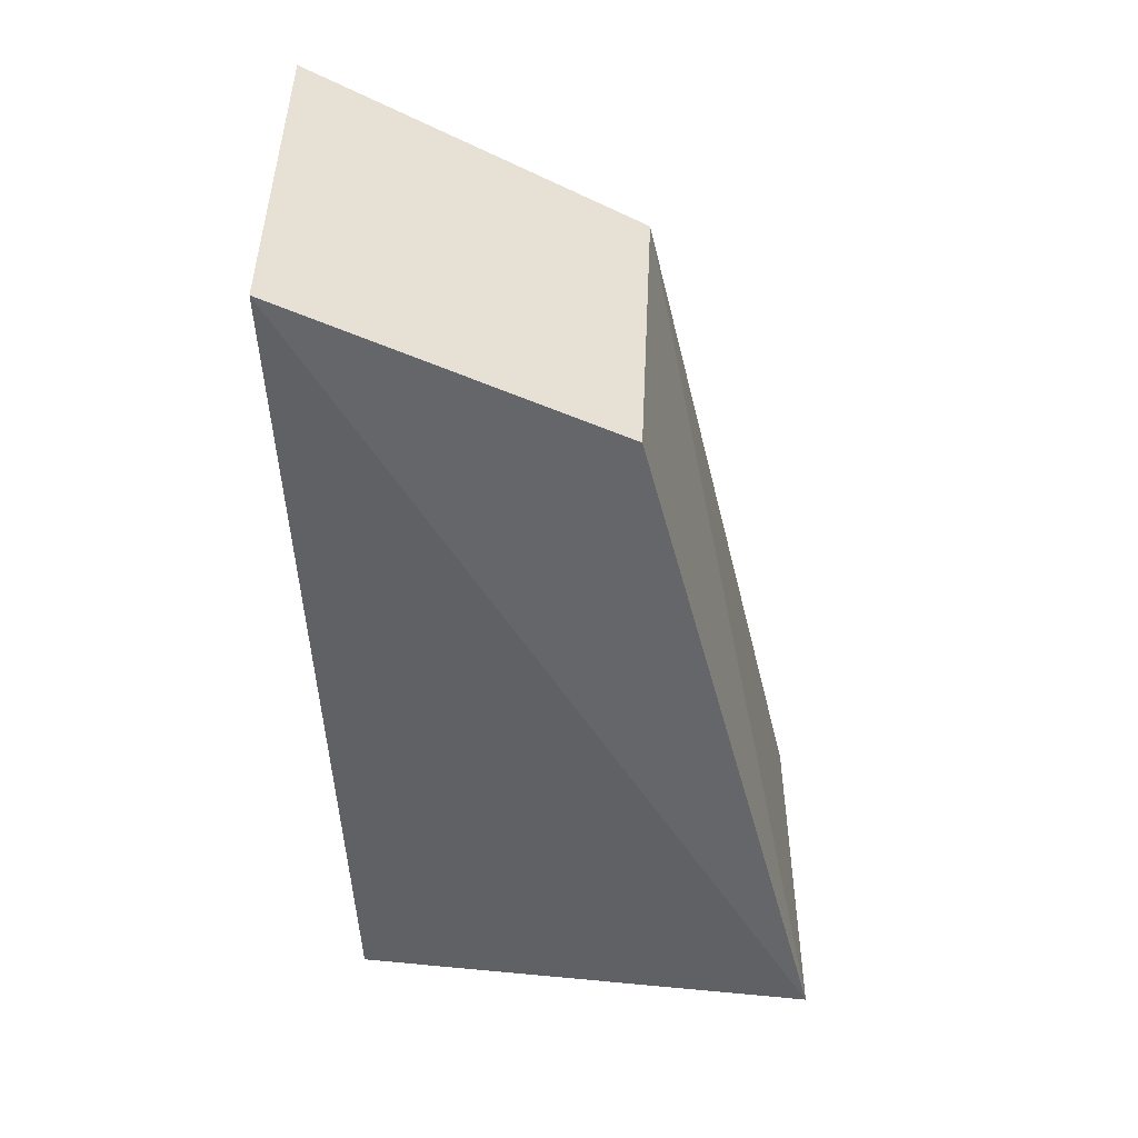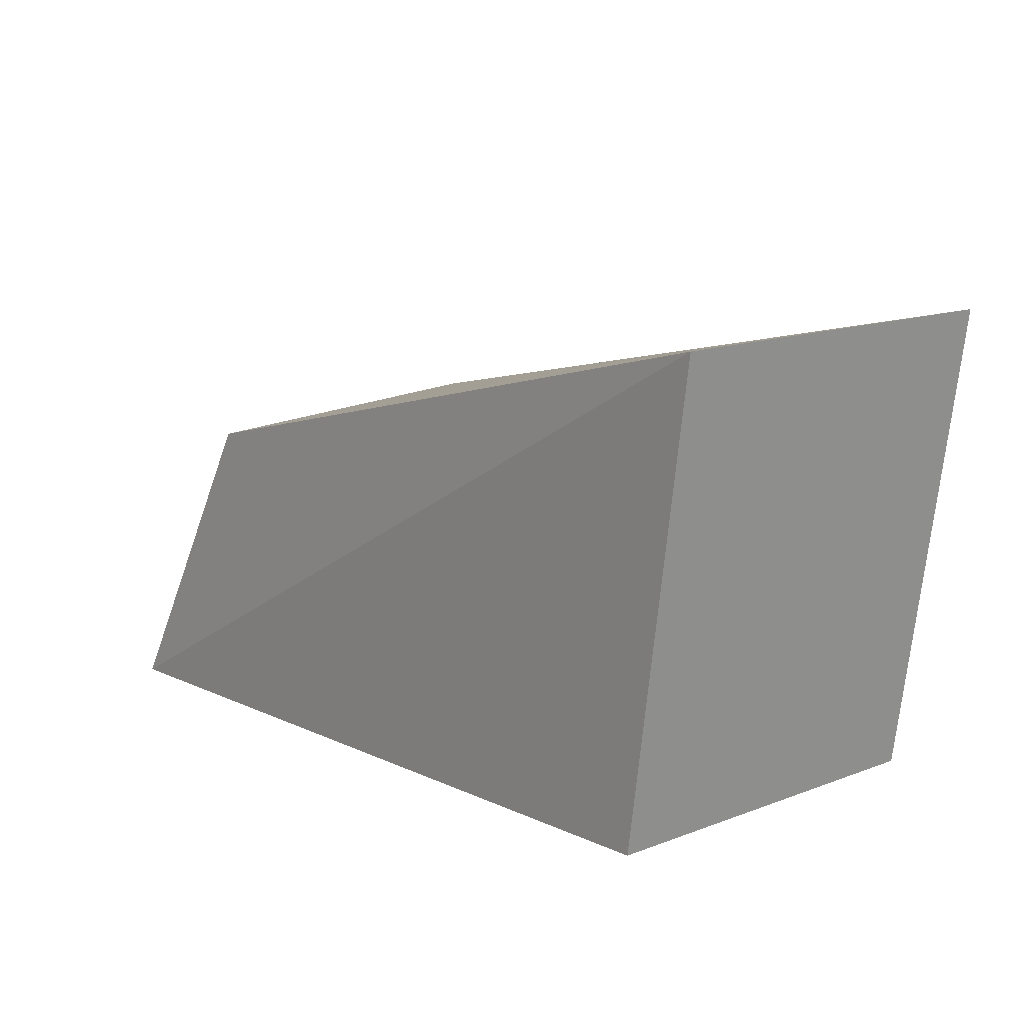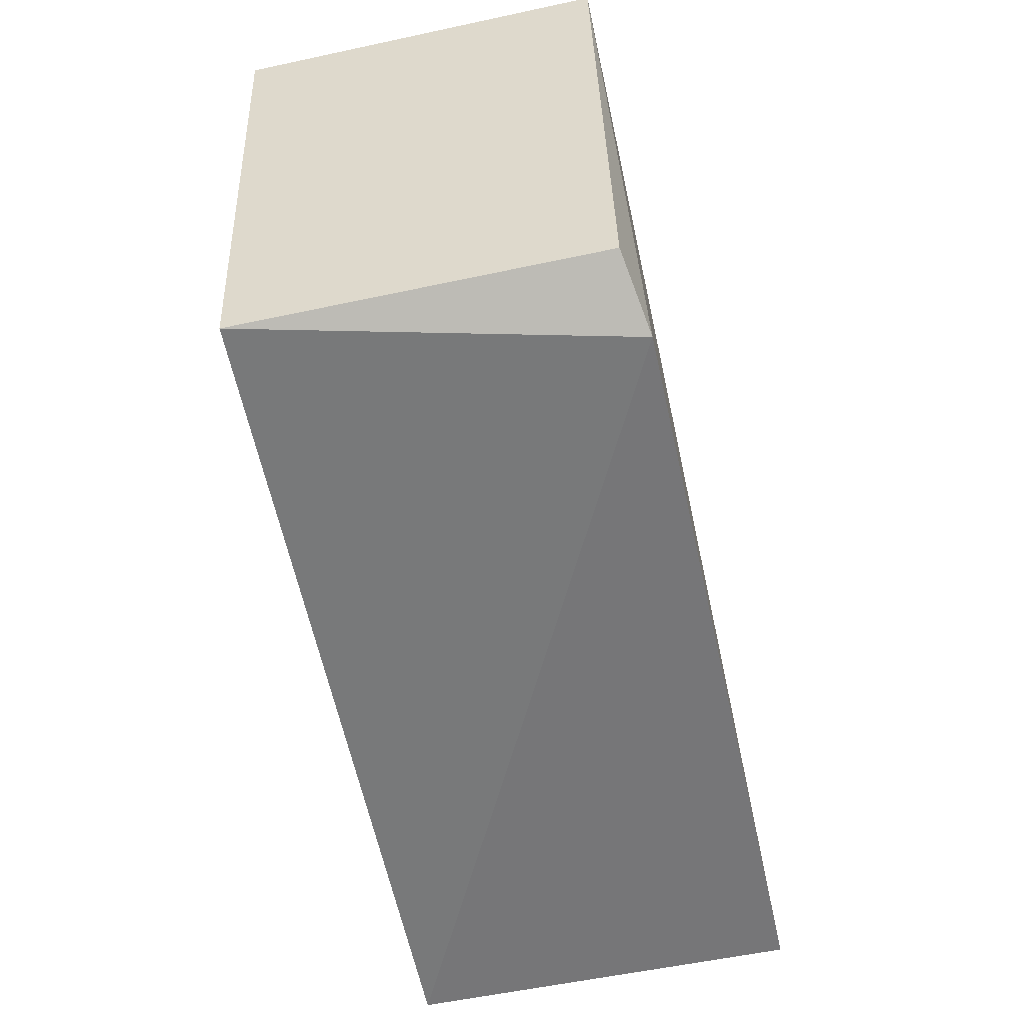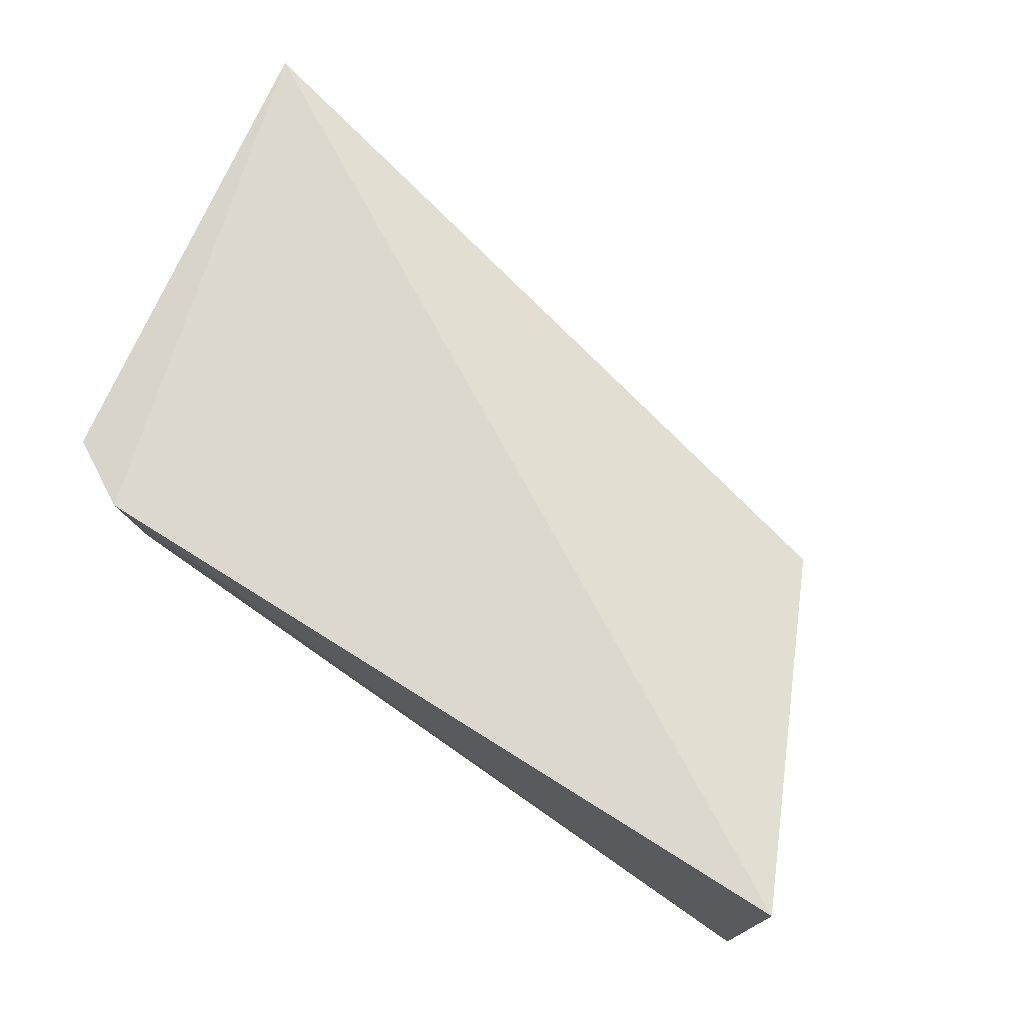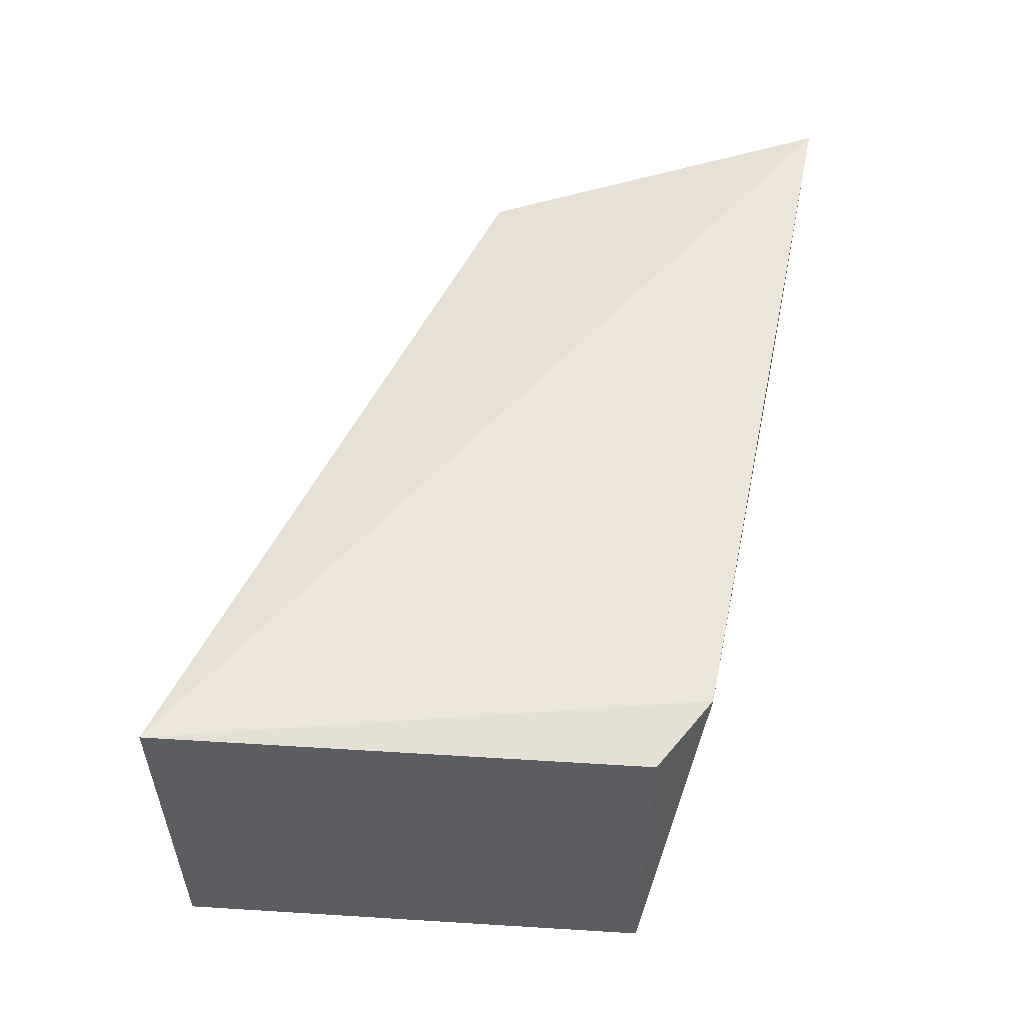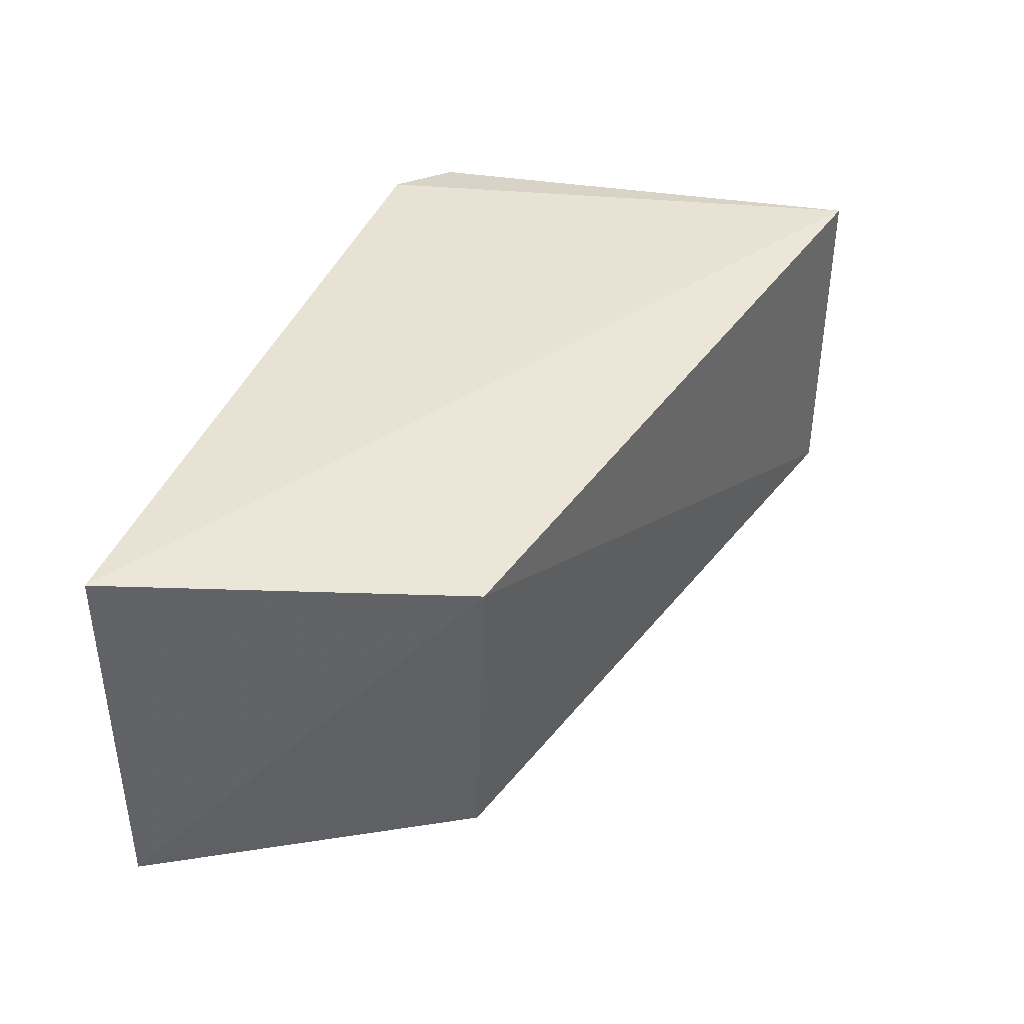
<metadata>
{"format":"obj","ext":"obj","renderer":"f3d","projection":"perspective","resolution":1024,"background":"white","views":[{"elev":-49.7,"azim":-90.1,"up":"+Y"},{"elev":14.4,"azim":50.5,"up":"+Z"},{"elev":-56.9,"azim":102.6,"up":"+Z"},{"elev":74.0,"azim":-147.9,"up":"+Y"},{"elev":53.8,"azim":101.8,"up":"+Y"},{"elev":39.6,"azim":-70.8,"up":"+Y"}]}
</metadata>
<code>
v 0.1513 -0.01083 0.2197
v 0.1474 -0.01083 0.1918
v 0.1513 0.01083 0.2197
v 0.09769 0.01165 0.1894
v 0.09769 -0.01165 0.1894
v 0.1431 0.01165 0.1894
v 0.1065 0.009195 0.2092
v 0.1474 0.01083 0.1918
v 0.1073 -0.01039 0.2082
f 5 2 1
f 6 4 3
f 6 5 4
f 6 2 5
f 7 1 3
f 7 3 4
f 7 4 5
f 8 6 3
f 8 2 6
f 8 1 2
f 8 3 1
f 9 7 5
f 9 5 1
f 9 1 7

</code>
